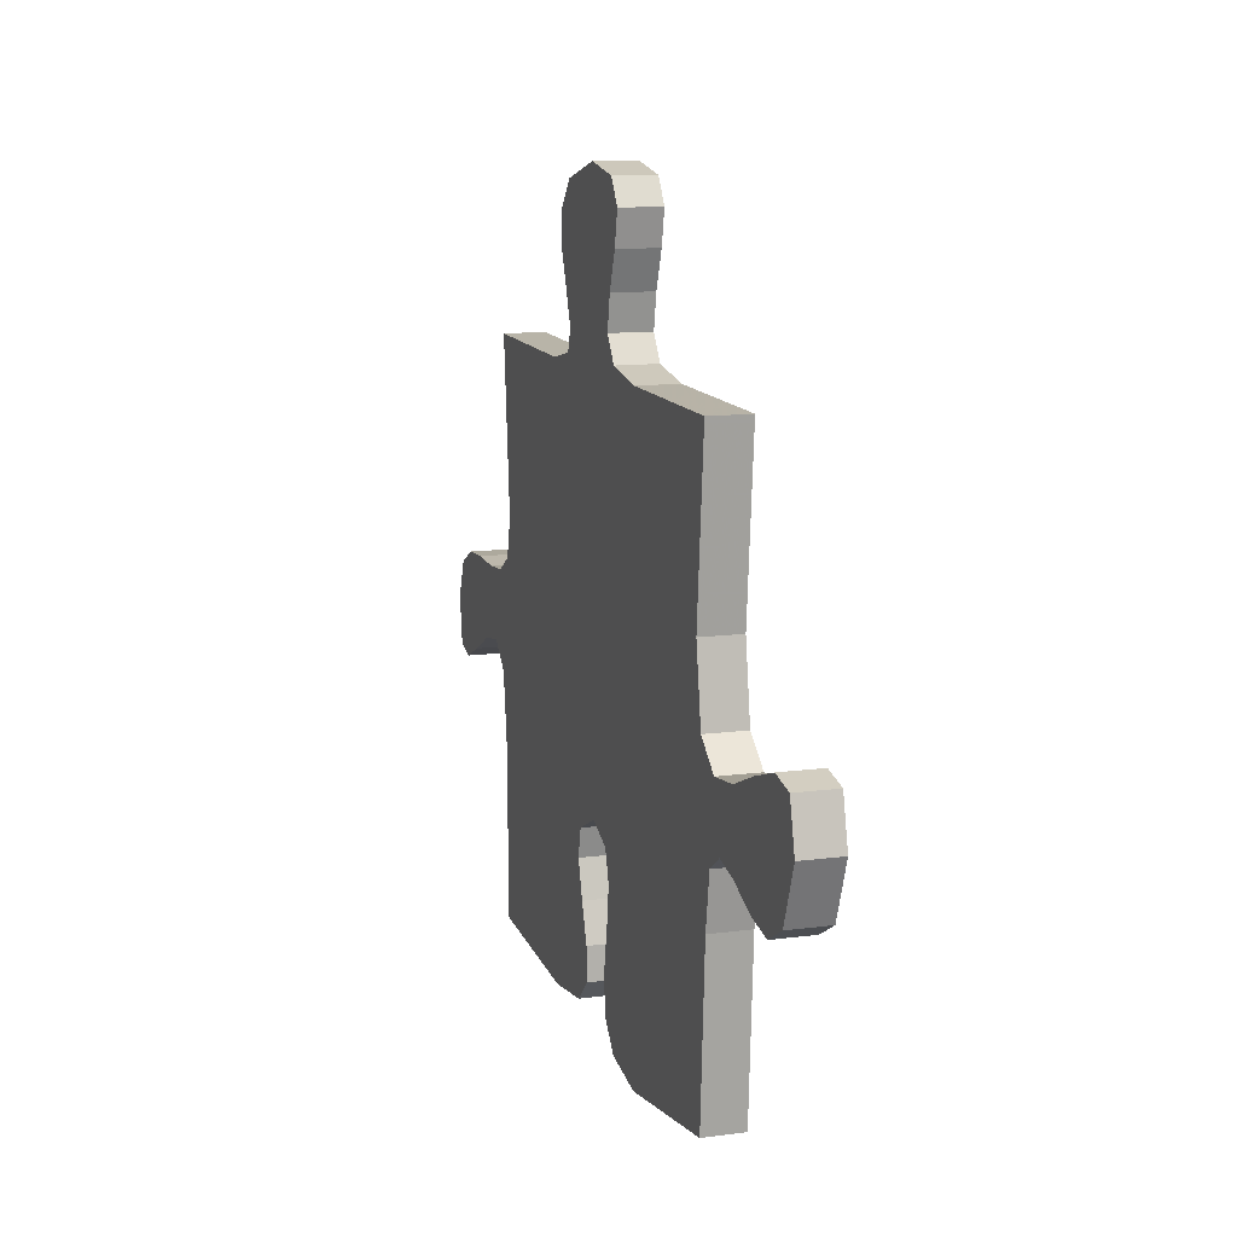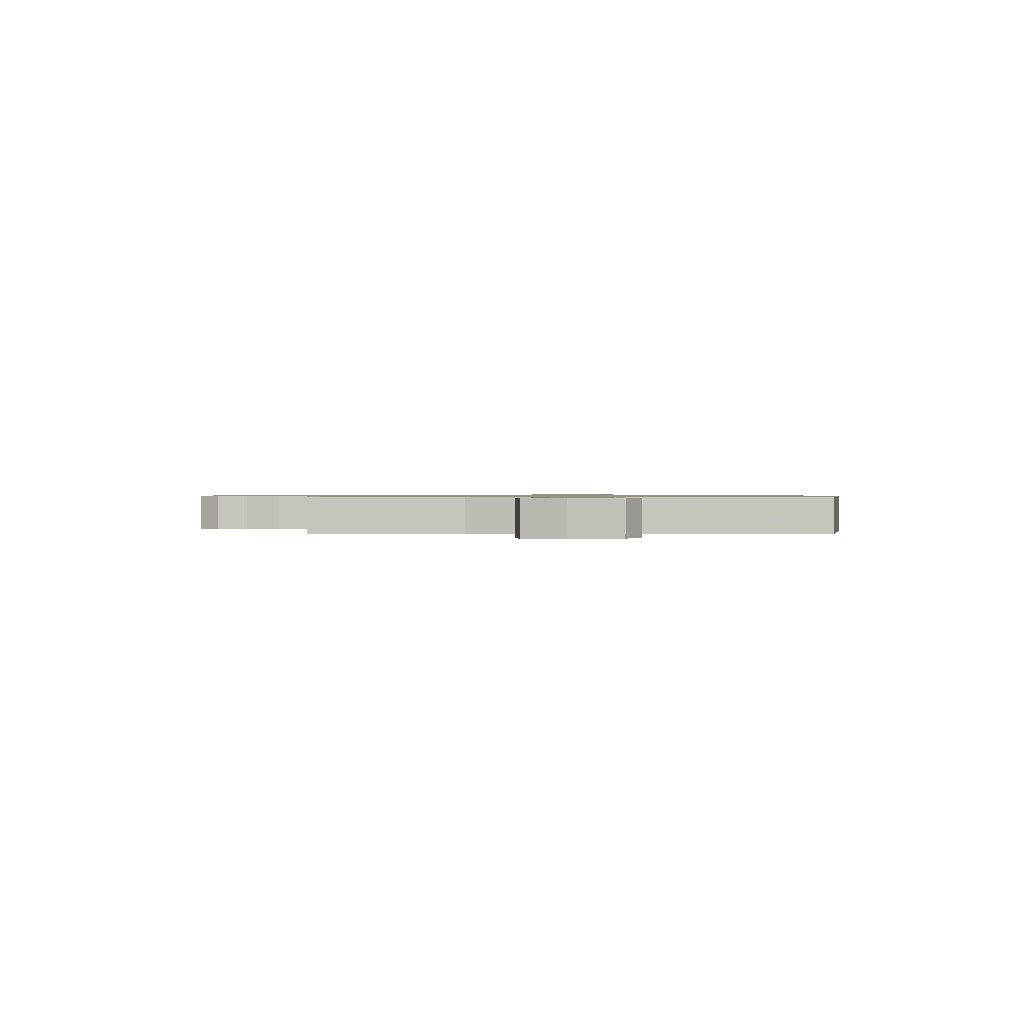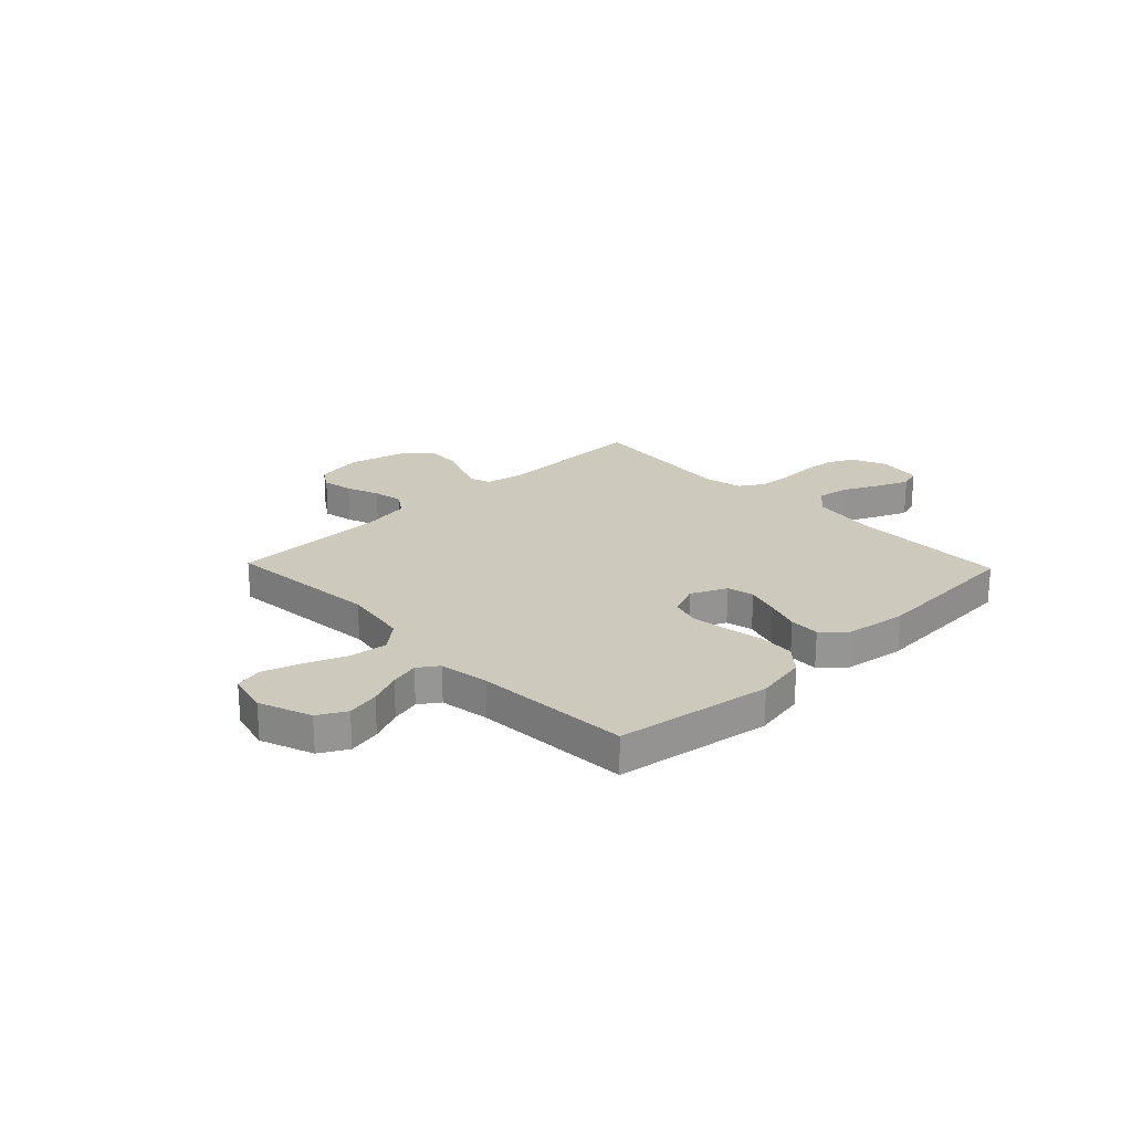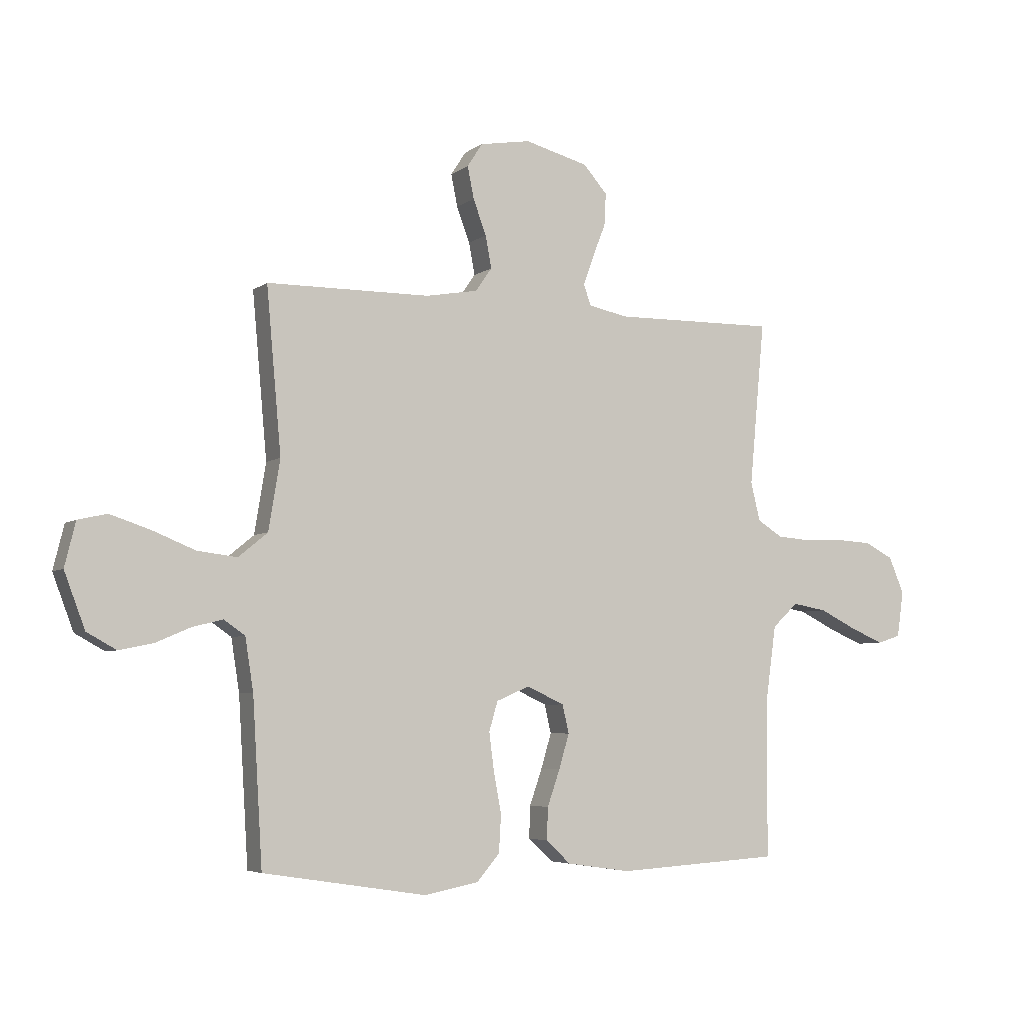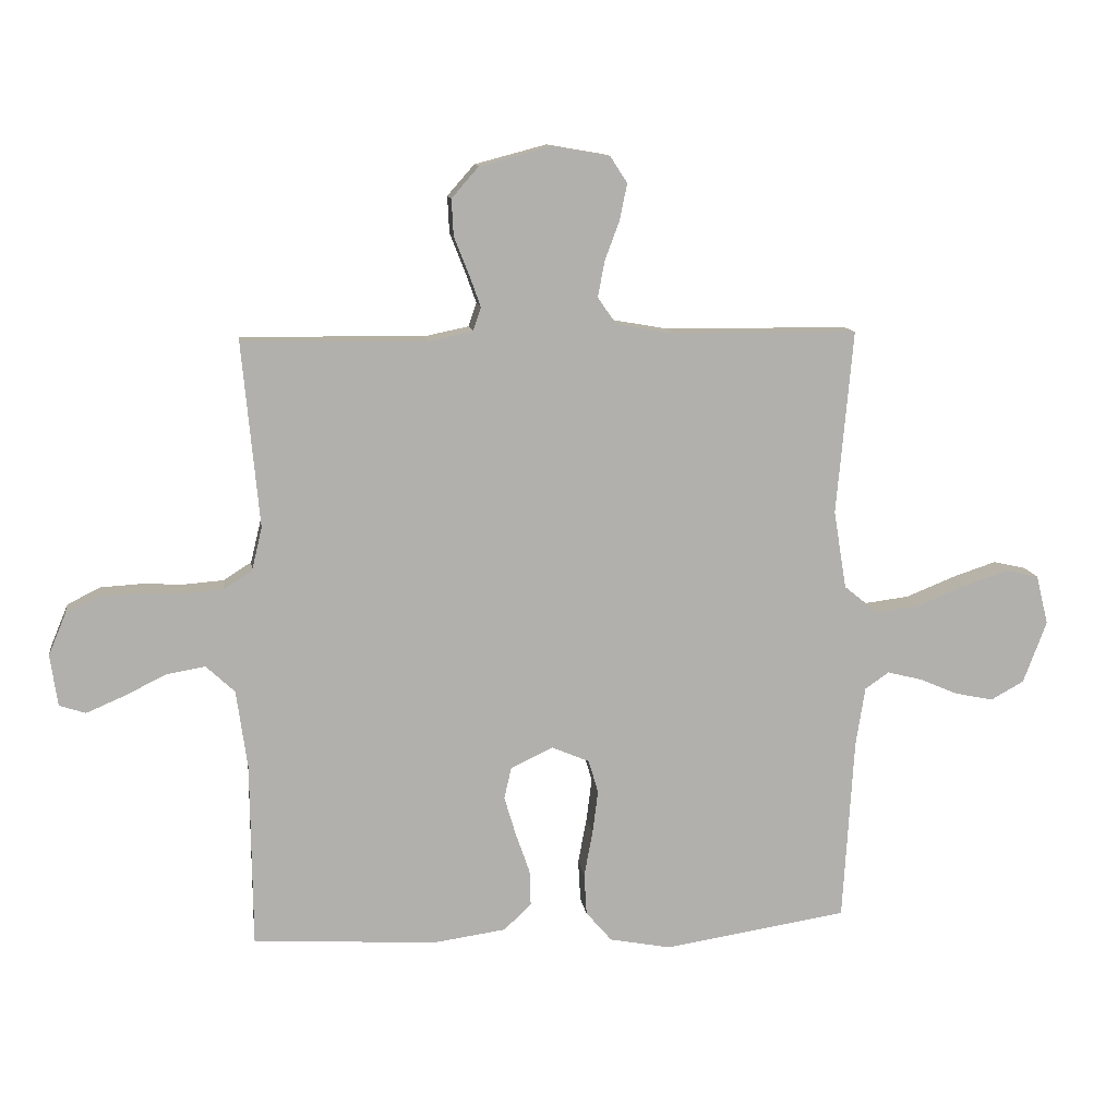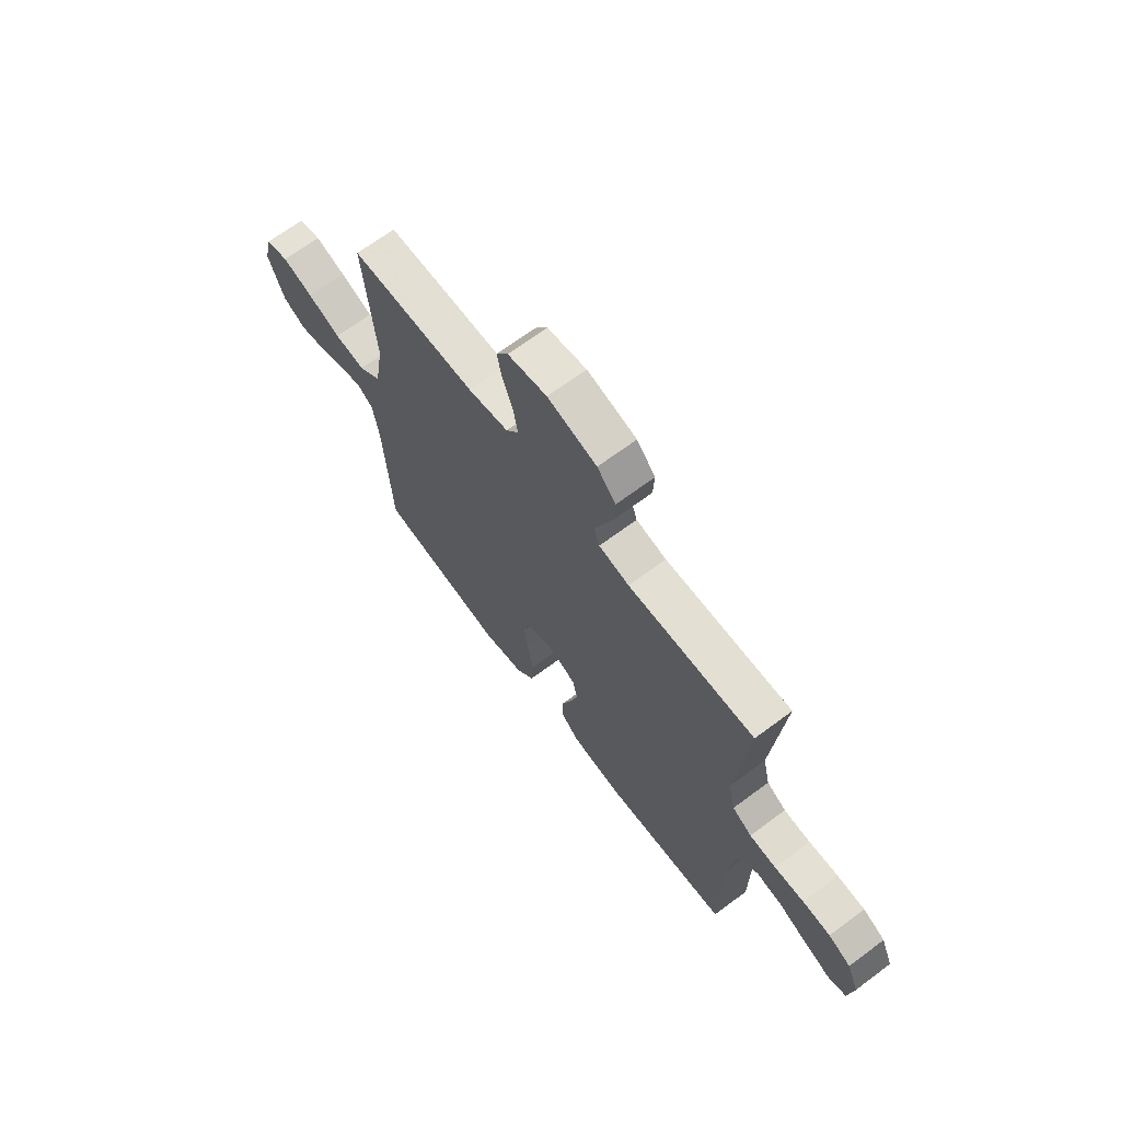
<metadata>
{"format":"obj","ext":"obj","renderer":"f3d","projection":"perspective","resolution":1024,"background":"white","views":[{"elev":12.3,"azim":72.6,"up":"+Z"},{"elev":0.8,"azim":92.3,"up":"+Y"},{"elev":22.7,"azim":136.1,"up":"+Y"},{"elev":-5.0,"azim":153.6,"up":"+Z"},{"elev":11.7,"azim":-7.9,"up":"+Z"},{"elev":67.4,"azim":-126.8,"up":"+Z"}]}
</metadata>
<code>
v -0.5 0.07 -0.5
v -0.503 0.07 -0.2
v -0.521 0.07 -0.071
v -0.568 0.07 -0.027
v -0.631 0.07 -0.038
v -0.7 0.07 -0.072
v -0.761 0.07 -0.098
v -0.804 0.07 -0.084
v -0.816 0.07 0
v -0.788 0.07 0.067
v -0.735 0.07 0.094
v -0.669 0.07 0.098
v -0.598 0.07 0.095
v -0.535 0.07 0.1
v -0.489 0.07 0.129
v -0.472 0.07 0.2
v -0.5 0.07 0.5
v -0.2 0.07 0.496
v -0.128 0.07 0.511
v -0.115 0.07 0.549
v -0.134 0.07 0.602
v -0.158 0.07 0.663
v -0.161 0.07 0.722
v -0.117 0.07 0.772
v 0 0.07 0.803
v 0.093 0.07 0.787
v 0.121 0.07 0.744
v 0.109 0.07 0.685
v 0.085 0.07 0.621
v 0.074 0.07 0.562
v 0.104 0.07 0.519
v 0.2 0.07 0.502
v 0.5 0.07 0.5
v 0.473 0.07 0.2
v 0.494 0.07 0.072
v 0.548 0.07 0.028
v 0.621 0.07 0.037
v 0.7 0.07 0.069
v 0.773 0.07 0.093
v 0.826 0.07 0.081
v 0.846 0.07 0
v 0.808 0.07 -0.101
v 0.754 0.07 -0.131
v 0.691 0.07 -0.118
v 0.628 0.07 -0.091
v 0.572 0.07 -0.077
v 0.533 0.07 -0.104
v 0.518 0.07 -0.2
v 0.5 0.07 -0.5
v 0.2 0.07 -0.547
v 0.1 0.07 -0.528
v 0.058 0.07 -0.479
v 0.054 0.07 -0.411
v 0.068 0.07 -0.336
v 0.077 0.07 -0.266
v 0.061 0.07 -0.212
v 0 0.07 -0.186
v -0.069 0.07 -0.218
v -0.081 0.07 -0.27
v -0.062 0.07 -0.334
v -0.039 0.07 -0.4
v -0.037 0.07 -0.459
v -0.082 0.07 -0.501
v -0.2 0.07 -0.518
v -0.5 0 -0.5
v -0.503 0 -0.2
v -0.521 0 -0.071
v -0.568 0 -0.027
v -0.631 0 -0.038
v -0.7 0 -0.072
v -0.761 0 -0.098
v -0.804 0 -0.084
v -0.816 0 0
v -0.788 0 0.067
v -0.735 0 0.094
v -0.669 0 0.098
v -0.598 0 0.095
v -0.535 0 0.1
v -0.489 0 0.129
v -0.472 0 0.2
v -0.5 0 0.5
v -0.2 0 0.496
v -0.128 0 0.511
v -0.115 0 0.549
v -0.134 0 0.602
v -0.158 0 0.663
v -0.161 0 0.722
v -0.117 0 0.772
v 0 0 0.803
v 0.093 0 0.787
v 0.121 0 0.744
v 0.109 0 0.685
v 0.085 0 0.621
v 0.074 0 0.562
v 0.104 0 0.519
v 0.2 0 0.502
v 0.5 0 0.5
v 0.473 0 0.2
v 0.494 0 0.072
v 0.548 0 0.028
v 0.621 0 0.037
v 0.7 0 0.069
v 0.773 0 0.093
v 0.826 0 0.081
v 0.846 0 0
v 0.808 0 -0.101
v 0.754 0 -0.131
v 0.691 0 -0.118
v 0.628 0 -0.091
v 0.572 0 -0.077
v 0.533 0 -0.104
v 0.518 0 -0.2
v 0.5 0 -0.5
v 0.2 0 -0.547
v 0.1 0 -0.528
v 0.058 0 -0.479
v 0.054 0 -0.411
v 0.068 0 -0.336
v 0.077 0 -0.266
v 0.061 0 -0.212
v 0 0 -0.186
v -0.069 0 -0.218
v -0.081 0 -0.27
v -0.062 0 -0.334
v -0.039 0 -0.4
v -0.037 0 -0.459
v -0.082 0 -0.501
v -0.2 0 -0.518
f 64 1 2
f 63 64 2
f 62 63 2
f 61 62 2
f 60 61 2
f 59 60 2 3
f 58 59 3 4
f 57 58 4
f 52 53 54
f 51 52 54
f 50 51 54
f 49 50 54
f 48 49 54
f 47 48 54 55
f 46 47 55 56
f 43 44 45
f 42 43 45
f 41 42 45
f 40 41 45
f 39 40 45
f 38 39 45
f 37 38 45
f 36 37 45 46
f 46 56 57
f 36 46 57
f 35 36 57
f 32 33 34
f 35 57 4
f 34 35 4
f 32 34 4
f 31 32 4
f 27 28 29
f 26 27 29
f 25 26 29
f 24 25 29
f 23 24 29
f 22 23 29
f 21 22 29
f 20 21 29 30
f 16 17 18
f 15 16 18 19
f 11 12 13
f 10 11 13
f 9 10 13
f 8 9 13
f 7 8 13
f 6 7 13
f 5 6 13
f 5 13 14
f 4 5 14 15
f 19 20 30 31
f 4 15 19 31
f 66 65 128
f 66 128 127
f 66 127 126
f 66 126 125
f 66 125 124
f 67 66 124 123
f 68 67 123 122
f 68 122 121
f 118 117 116
f 118 116 115
f 118 115 114
f 118 114 113
f 118 113 112
f 119 118 112 111
f 120 119 111 110
f 109 108 107
f 109 107 106
f 109 106 105
f 109 105 104
f 109 104 103
f 109 103 102
f 109 102 101
f 110 109 101 100
f 121 120 110
f 121 110 100
f 121 100 99
f 98 97 96
f 68 121 99
f 68 99 98
f 68 98 96
f 68 96 95
f 93 92 91
f 93 91 90
f 93 90 89
f 93 89 88
f 93 88 87
f 93 87 86
f 93 86 85
f 94 93 85 84
f 82 81 80
f 83 82 80 79
f 77 76 75
f 77 75 74
f 77 74 73
f 77 73 72
f 77 72 71
f 77 71 70
f 77 70 69
f 78 77 69
f 79 78 69 68
f 95 94 84 83
f 95 83 79 68
f 1 65 66 2
f 2 66 67 3
f 3 67 68 4
f 4 68 69 5
f 5 69 70 6
f 6 70 71 7
f 7 71 72 8
f 8 72 73 9
f 9 73 74 10
f 10 74 75 11
f 11 75 76 12
f 12 76 77 13
f 13 77 78 14
f 14 78 79 15
f 15 79 80 16
f 16 80 81 17
f 17 81 82 18
f 18 82 83 19
f 19 83 84 20
f 20 84 85 21
f 21 85 86 22
f 22 86 87 23
f 23 87 88 24
f 24 88 89 25
f 25 89 90 26
f 26 90 91 27
f 27 91 92 28
f 28 92 93 29
f 29 93 94 30
f 30 94 95 31
f 31 95 96 32
f 32 96 97 33
f 33 97 98 34
f 34 98 99 35
f 35 99 100 36
f 36 100 101 37
f 37 101 102 38
f 38 102 103 39
f 39 103 104 40
f 40 104 105 41
f 41 105 106 42
f 42 106 107 43
f 43 107 108 44
f 44 108 109 45
f 45 109 110 46
f 46 110 111 47
f 47 111 112 48
f 48 112 113 49
f 49 113 114 50
f 50 114 115 51
f 51 115 116 52
f 52 116 117 53
f 53 117 118 54
f 54 118 119 55
f 55 119 120 56
f 56 120 121 57
f 57 121 122 58
f 58 122 123 59
f 59 123 124 60
f 60 124 125 61
f 61 125 126 62
f 62 126 127 63
f 63 127 128 64
f 64 128 65 1

</code>
